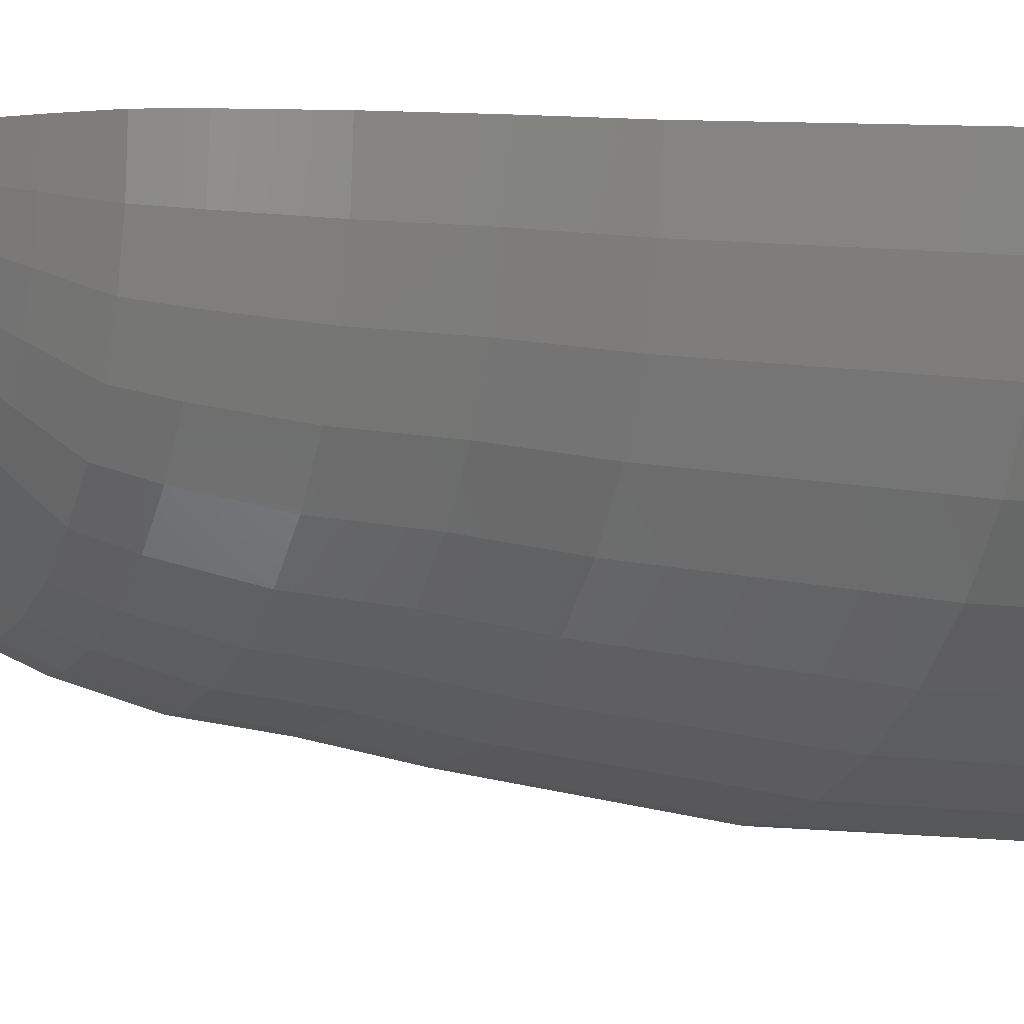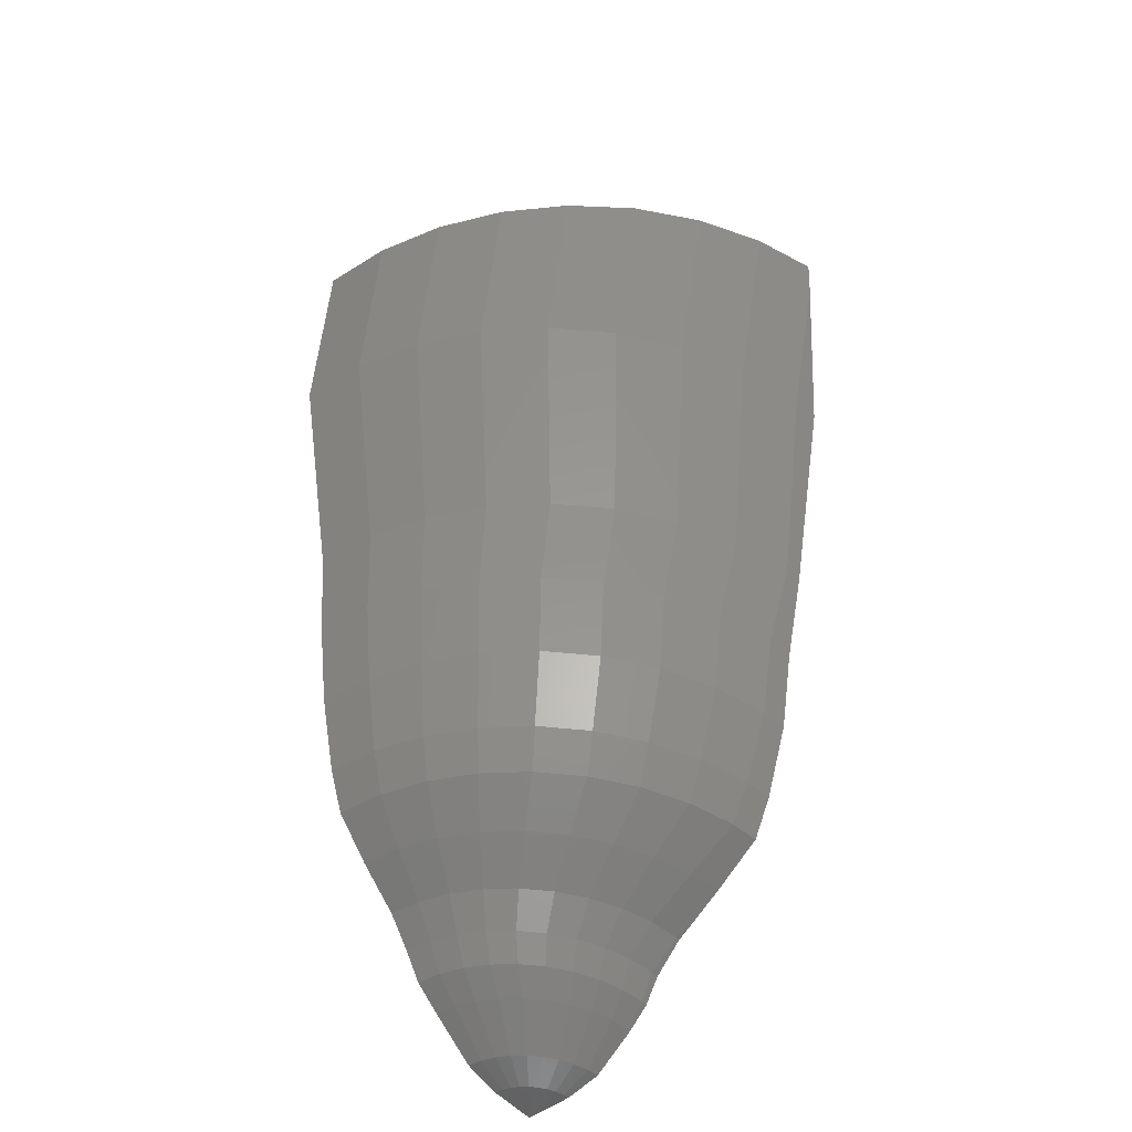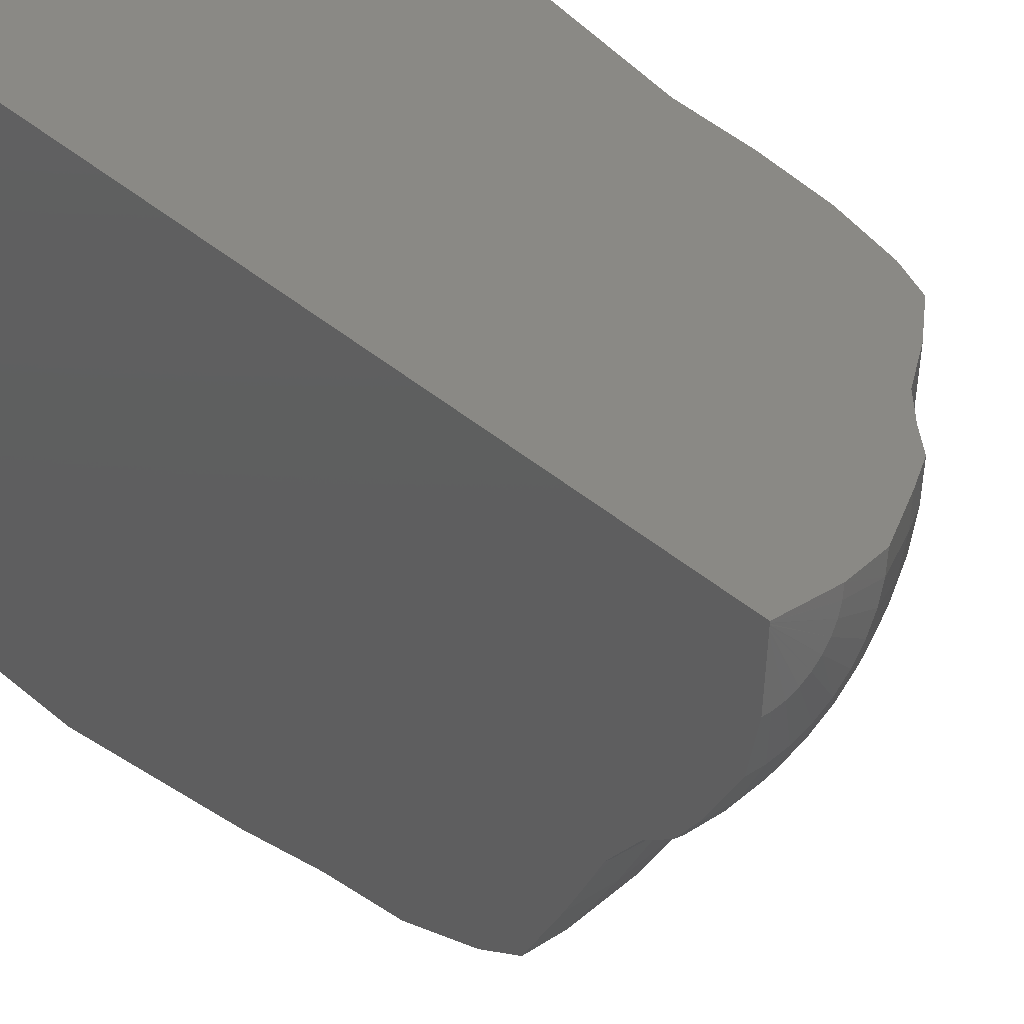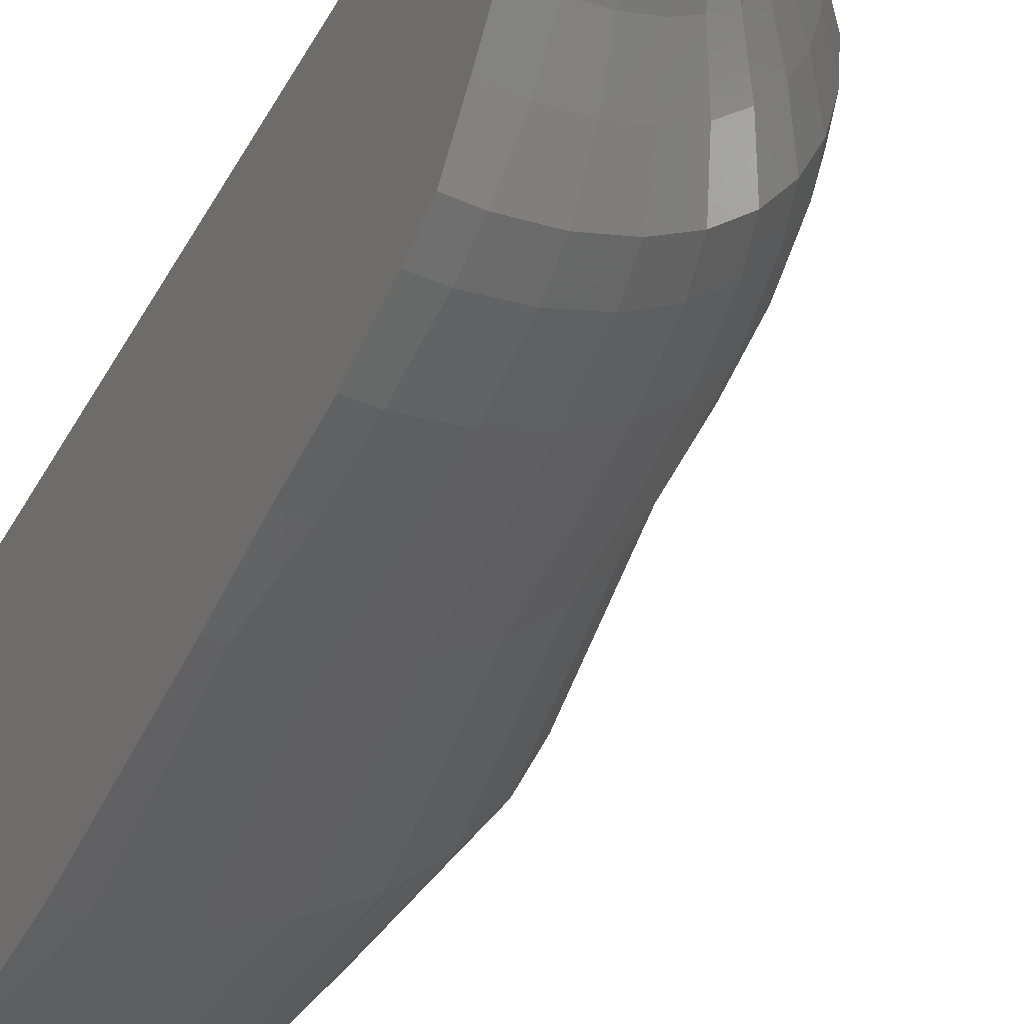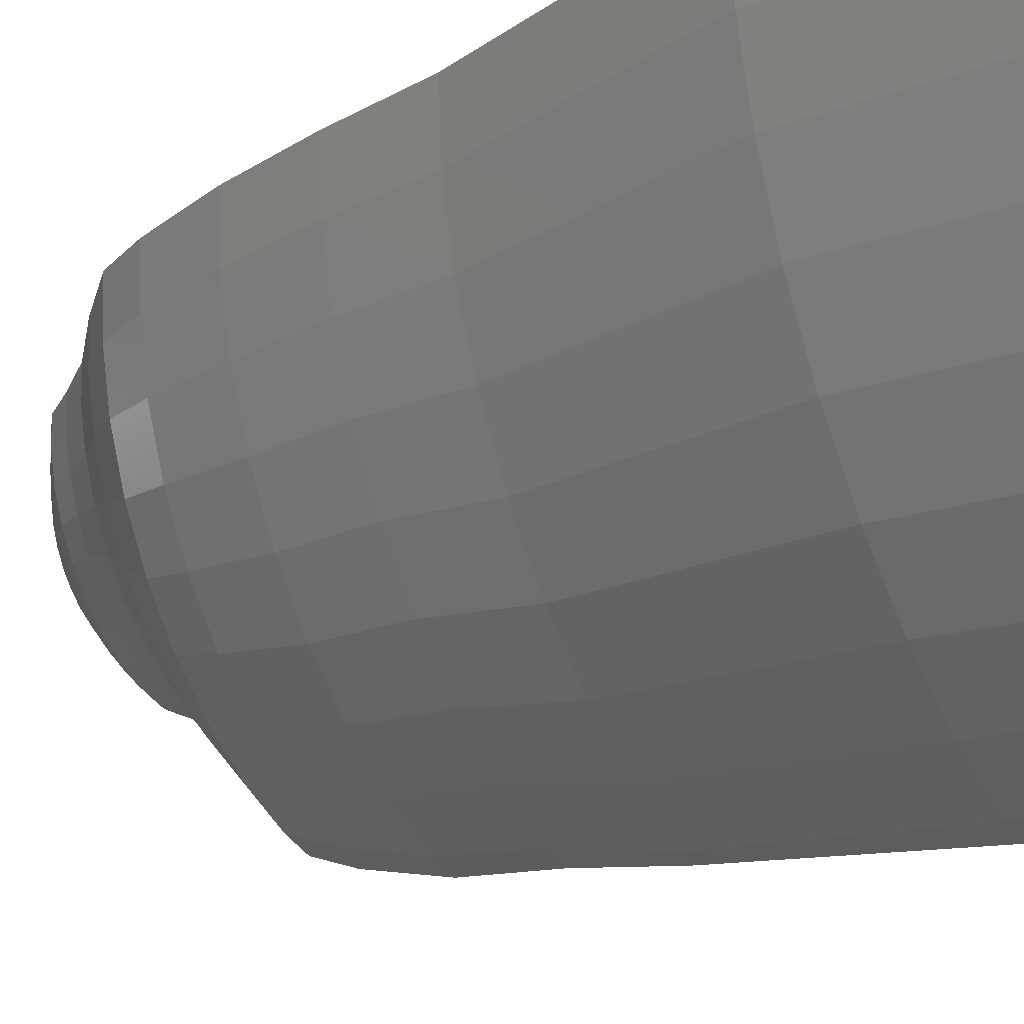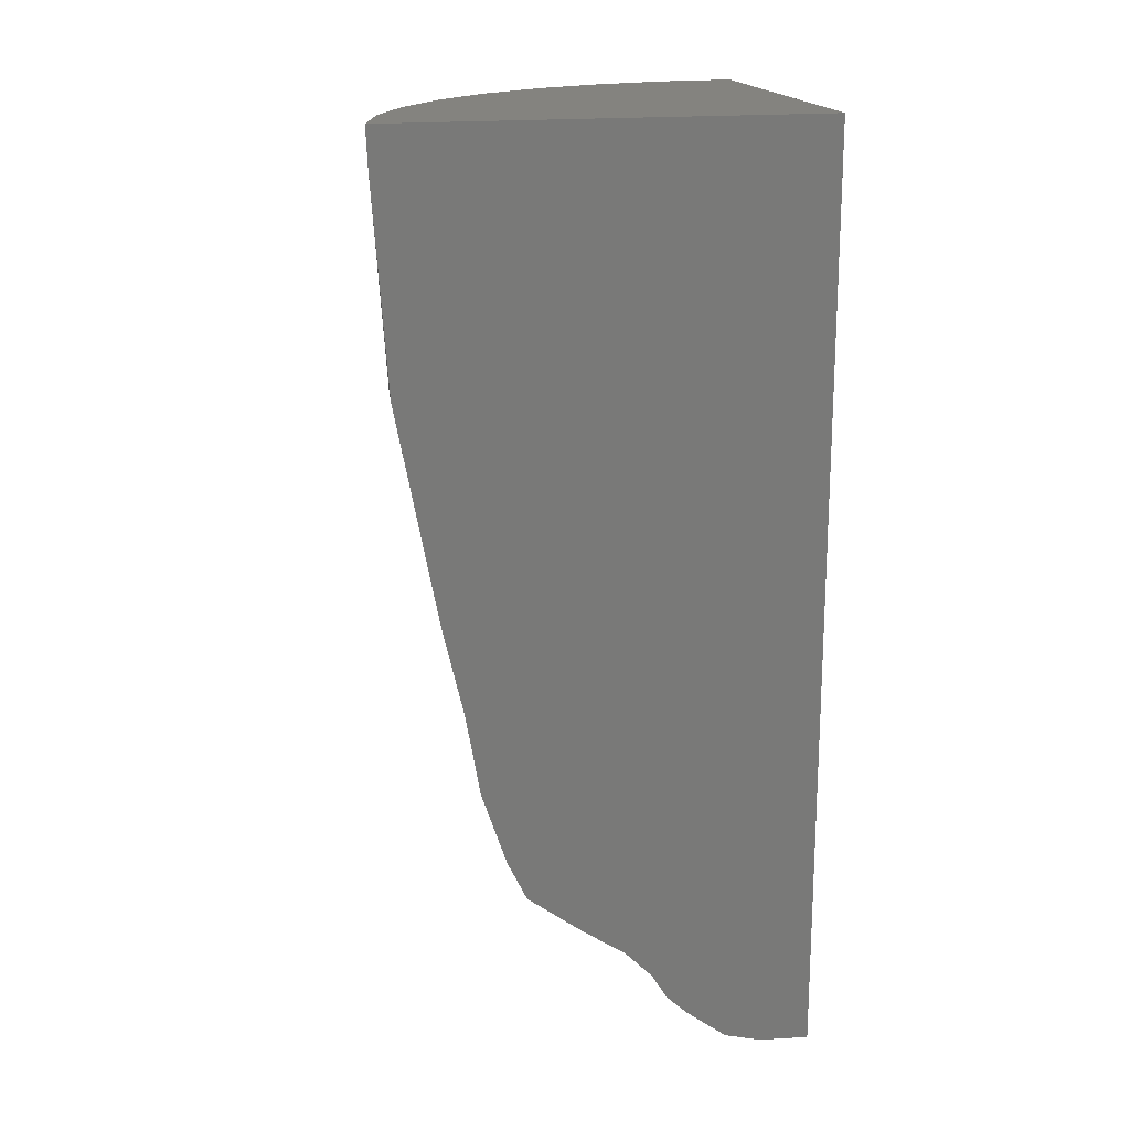
<metadata>
{"format":"stl","ext":"stl","renderer":"f3d","projection":"perspective","resolution":1024,"background":"white","views":[{"elev":-1.6,"azim":70.8,"up":"+Z"},{"elev":-42.1,"azim":131.9,"up":"+Y"},{"elev":28.8,"azim":-34.7,"up":"+Z"},{"elev":-41.7,"azim":-27.3,"up":"+Z"},{"elev":-30.6,"azim":122.9,"up":"+Z"},{"elev":18.0,"azim":-102.4,"up":"+Y"}]}
</metadata>
<code>
# stl→obj: 177 verts, 350 faces
v 25 -143.2 0
v 39.07 -151.1 0
v 38.52 -143.2 0
v 37.42 -159.4 0
v 37.12 -162.8 0
v 32.5 -173.4 0
v 36.65 -166 0
v 33.98 -172 0
v 35.96 -168.8 0
v 35.36 -170.4 0
v 25 -178.6 0
v 31.62 -174.6 0
v 29.98 -176.4 0
v 30.98 -175.6 0
v 26.85 -178.3 0
v 28.26 -177.8 0
v 25 -144.6 -16.2
v 25 -143.2 -16.26
v 25 -149.5 -15.86
v 25 -152.4 -15.66
v 25 -158.2 -14.56
v 25 -160.6 -14.11
v 25 -162.7 -13.62
v 25 -164 -13.32
v 25 -174.1 -7.364
v 25 -165.6 -13.03
v 25 -168.5 -12.3
v 25 -167.1 -12.78
v 25 -173.6 -8.133
v 25 -172.8 -9.232
v 25 -169.9 -11.84
v 25 -171.9 -10.43
v 25 -170.5 -11.52
v 25 -171.4 -11.1
v 25 -173 -8.979
v 25 -174 -7.512
v 25 -174.9 -6.532
v 25 -175.2 -6.276
v 25 -176.8 -4.997
v 25 -175.9 -5.866
v 25 -176.1 -5.724
v 25 -178.6 -0.5426
v 25 -177.4 -4.235
v 25 -176.9 -4.931
v 25 -178.2 -2.981
v 25 -178.1 -3.351
v 25 -178.5 -1.949
v 25 -178.6 -0.2582
v 25 -178.6 -0.1618
v 25 -178.6 -0.111
v 25 -178.6 -0.07805
v 25 -178.6 -0.05365
v 25 -178.6 -0.01637
v 25 -178.6 -0.0338
v 38.36 -143.2 -1.848
v 38.27 -143.2 -2.859
v 37.79 -143.2 -4.663
v 37.53 -143.2 -5.633
v 36.73 -143.2 -7.349
v 36.31 -143.2 -8.24
v 35.2 -143.2 -9.82
v 34.66 -143.2 -10.6
v 33.26 -143.2 -12
v 32.61 -143.2 -12.65
v 30.95 -143.2 -13.81
v 30.24 -143.2 -14.31
v 28.35 -143.2 -15.2
v 27.61 -143.2 -15.55
v 25.53 -143.2 -16.12
v 26.07 -152.3 -15.57
v 25.69 -160.5 -14.05
v 26.07 -163.9 -13.23
v 26.06 -167 -12.68
v 26.15 -169.8 -11.74
v 26.17 -171.3 -11
v 26.37 -172.7 -9.111
v 26.43 -174 -7.266
v 25.15 -174.1 -7.378
v 26.44 -175.1 -6.21
v 25.34 -175.2 -6.306
v 26.25 -176 -5.66
v 25.26 -176.1 -5.747
v 25.92 -176.8 -4.862
v 25.07 -176.9 -4.937
v 25.5 -178.1 -3.307
v 25.23 -178.5 -1.928
v 28.72 -152 -14.86
v 28.08 -160.3 -13.4
v 28.32 -163.6 -12.62
v 28.21 -166.8 -12.1
v 28.15 -169.6 -11.2
v 28.04 -171.1 -10.5
v 27.92 -172.5 -8.694
v 27.67 -173.8 -6.933
v 27.49 -175 -5.926
v 27.22 -175.9 -5.4
v 26.75 -176.7 -4.639
v 26.06 -178 -3.156
v 25.56 -178.4 -1.84
v 31.2 -151.8 -13.69
v 30.32 -160 -12.35
v 30.43 -163.4 -11.63
v 30.24 -166.6 -11.15
v 30.02 -169.4 -10.32
v 29.8 -170.9 -9.675
v 29.38 -172.4 -8.012
v 28.83 -173.7 -6.389
v 28.48 -174.9 -5.461
v 28.12 -175.9 -4.977
v 27.52 -176.7 -4.275
v 26.59 -177.9 -2.908
v 25.87 -178.4 -1.696
v 33.45 -151.6 -12.11
v 32.35 -159.9 -10.93
v 32.34 -163.3 -10.29
v 32.07 -166.4 -9.867
v 31.72 -169.2 -9.13
v 31.38 -170.8 -8.558
v 30.69 -172.3 -7.087
v 29.87 -173.6 -5.652
v 29.38 -174.8 -4.831
v 28.94 -175.8 -4.402
v 28.23 -176.6 -3.782
v 27.07 -177.9 -2.573
v 26.15 -178.4 -1.5
v 35.39 -151.4 -10.16
v 34.1 -159.7 -9.169
v 33.99 -163.1 -8.632
v 33.65 -166.2 -8.28
v 33.18 -169.1 -7.661
v 32.75 -170.7 -7.181
v 31.83 -172.2 -5.947
v 30.78 -173.5 -4.742
v 30.15 -174.7 -4.053
v 29.64 -175.7 -3.694
v 28.83 -176.5 -3.173
v 27.48 -177.9 -2.159
v 26.39 -178.4 -1.259
v 36.96 -151.3 -7.905
v 35.52 -159.6 -7.133
v 35.33 -163 -6.715
v 34.93 -166.1 -6.44
v 34.37 -169 -5.959
v 33.87 -170.6 -5.586
v 32.75 -172.1 -4.626
v 31.51 -173.5 -3.689
v 30.78 -174.7 -3.153
v 30.21 -175.7 -2.873
v 29.32 -176.5 -2.468
v 27.81 -177.8 -1.679
v 26.58 -178.3 -0.9789
v 38.12 -151.2 -5.407
v 36.56 -159.5 -4.879
v 36.31 -162.9 -4.593
v 35.88 -166 -4.405
v 35.24 -168.9 -4.076
v 34.69 -170.5 -3.821
v 33.43 -172 -3.164
v 32.06 -173.4 -2.523
v 31.24 -174.6 -2.157
v 30.64 -175.6 -1.966
v 29.69 -176.5 -1.688
v 28.06 -177.8 -1.149
v 26.73 -178.3 -0.6696
v 38.83 -151.1 -2.745
v 37.21 -159.4 -2.477
v 36.91 -162.8 -2.332
v 36.46 -166 -2.237
v 35.78 -168.9 -2.07
v 35.19 -170.4 -1.94
v 33.84 -172 -1.607
v 32.39 -173.4 -1.281
v 31.53 -174.6 -1.095
v 30.89 -175.6 -0.9979
v 29.91 -176.4 -0.8572
v 28.21 -177.8 -0.5831
v 26.82 -178.3 -0.34
f 1 2 3
f 2 1 4
f 4 1 5
f 6 5 1
f 5 6 7
f 8 7 6
f 9 8 10
f 7 8 9
f 11 6 1
f 6 11 12
f 13 12 11
f 12 13 14
f 15 13 11
f 13 15 16
f 17 1 18
f 19 1 17
f 20 1 19
f 21 1 20
f 22 1 21
f 23 1 22
f 24 1 23
f 25 24 26
f 27 26 28
f 26 27 29
f 30 27 31
f 32 31 33
f 32 33 34
f 31 32 30
f 27 30 35
f 27 35 29
f 26 29 36
f 26 36 25
f 24 25 1
f 11 25 37
f 11 37 38
f 39 38 40
f 39 40 41
f 38 39 42
f 43 39 44
f 39 43 42
f 45 43 46
f 47 43 45
f 43 47 42
f 38 42 48
f 38 48 11
f 11 48 49
f 11 49 50
f 11 50 51
f 11 51 52
f 53 52 54
f 11 52 53
f 25 11 1
f 55 1 3
f 56 1 55
f 57 1 56
f 58 1 57
f 59 1 58
f 60 1 59
f 61 1 60
f 62 1 61
f 63 1 62
f 64 1 63
f 65 1 64
f 66 1 65
f 67 1 66
f 68 1 67
f 69 1 68
f 1 69 18
f 19 70 20
f 17 70 19
f 21 71 22
f 21 70 71
f 70 21 20
f 23 72 24
f 23 71 72
f 71 23 22
f 26 73 28
f 26 72 73
f 72 26 24
f 27 74 31
f 27 73 74
f 73 27 28
f 33 75 34
f 33 74 75
f 74 33 31
f 32 76 30
f 32 75 76
f 75 32 34
f 29 77 78
f 77 29 35
f 35 76 77
f 76 35 30
f 79 80 78
f 77 79 78
f 80 81 82
f 79 81 80
f 82 83 84
f 81 83 82
f 43 85 46
f 85 43 84
f 83 85 84
f 45 86 47
f 45 85 86
f 85 45 46
f 47 86 42
f 17 87 70
f 87 17 69
f 69 17 18
f 68 87 69
f 70 88 71
f 87 88 70
f 89 72 71
f 88 89 71
f 72 90 73
f 89 90 72
f 91 74 73
f 90 91 73
f 92 75 74
f 91 92 74
f 93 76 75
f 92 93 75
f 94 77 76
f 93 94 76
f 95 79 77
f 94 95 77
f 79 96 81
f 95 96 79
f 81 97 83
f 96 97 81
f 83 98 85
f 97 98 83
f 85 99 86
f 98 99 85
f 42 99 48
f 99 42 86
f 87 67 100
f 67 87 68
f 66 100 67
f 87 101 88
f 100 101 87
f 102 89 88
f 101 102 88
f 89 103 90
f 102 103 89
f 90 104 91
f 103 104 90
f 91 105 92
f 104 105 91
f 92 106 93
f 105 106 92
f 93 107 94
f 106 107 93
f 94 108 95
f 107 108 94
f 95 109 96
f 108 109 95
f 96 110 97
f 109 110 96
f 97 111 98
f 97 110 111
f 98 112 99
f 98 111 112
f 48 112 49
f 112 48 99
f 100 65 113
f 65 100 66
f 64 113 65
f 100 114 101
f 113 114 100
f 115 102 101
f 114 115 101
f 102 116 103
f 115 116 102
f 103 117 104
f 116 117 103
f 104 118 105
f 117 118 104
f 105 119 106
f 118 119 105
f 106 120 107
f 119 120 106
f 107 121 108
f 120 121 107
f 108 122 109
f 121 122 108
f 109 123 110
f 122 123 109
f 110 124 111
f 110 123 124
f 111 125 112
f 111 124 125
f 49 125 50
f 125 49 112
f 113 63 126
f 63 113 64
f 62 126 63
f 113 127 114
f 126 127 113
f 114 128 115
f 127 128 114
f 115 129 116
f 128 129 115
f 116 130 117
f 129 130 116
f 117 131 118
f 130 131 117
f 118 132 119
f 131 132 118
f 119 133 120
f 132 133 119
f 120 134 121
f 133 134 120
f 121 135 122
f 134 135 121
f 122 136 123
f 122 135 136
f 123 137 124
f 123 136 137
f 124 138 125
f 124 137 138
f 50 138 51
f 138 50 125
f 126 61 139
f 61 126 62
f 60 139 61
f 126 140 127
f 139 140 126
f 127 141 128
f 140 141 127
f 128 142 129
f 141 142 128
f 129 143 130
f 142 143 129
f 130 144 131
f 143 144 130
f 131 145 132
f 131 144 145
f 132 146 133
f 132 145 146
f 133 147 134
f 146 147 133
f 134 148 135
f 147 148 134
f 135 149 136
f 135 148 149
f 136 150 137
f 136 149 150
f 137 151 138
f 137 150 151
f 51 151 52
f 151 51 138
f 139 59 152
f 59 139 60
f 58 152 59
f 139 153 140
f 139 152 153
f 140 154 141
f 153 154 140
f 141 155 142
f 154 155 141
f 142 156 143
f 155 156 142
f 143 157 144
f 156 157 143
f 144 158 145
f 144 157 158
f 145 159 146
f 145 158 159
f 146 160 147
f 146 159 160
f 147 161 148
f 147 160 161
f 148 162 149
f 148 161 162
f 149 163 150
f 149 162 163
f 150 164 151
f 150 163 164
f 52 164 54
f 164 52 151
f 152 57 165
f 57 152 58
f 56 165 57
f 152 166 153
f 152 165 166
f 153 167 154
f 166 167 153
f 154 168 155
f 167 168 154
f 155 169 156
f 155 168 169
f 156 170 157
f 156 169 170
f 157 171 158
f 157 170 171
f 158 172 159
f 158 171 172
f 159 173 160
f 159 172 173
f 160 174 161
f 160 173 174
f 161 175 162
f 161 174 175
f 162 176 163
f 162 175 176
f 163 177 164
f 163 176 177
f 54 177 53
f 177 54 164
f 165 55 2
f 55 165 56
f 3 2 55
f 165 4 166
f 165 2 4
f 166 5 167
f 166 4 5
f 167 7 168
f 167 5 7
f 168 9 169
f 168 7 9
f 169 10 170
f 169 9 10
f 170 8 171
f 170 10 8
f 171 6 172
f 171 8 6
f 172 12 173
f 172 6 12
f 173 14 174
f 173 12 14
f 13 175 174
f 174 14 13
f 16 176 175
f 175 13 16
f 15 177 176
f 176 16 15
f 53 15 11
f 15 53 177
f 36 78 25
f 29 78 36
f 37 80 38
f 37 78 80
f 78 37 25
f 40 82 41
f 40 80 82
f 80 40 38
f 39 84 44
f 82 39 41
f 39 82 84
f 44 84 43

</code>
